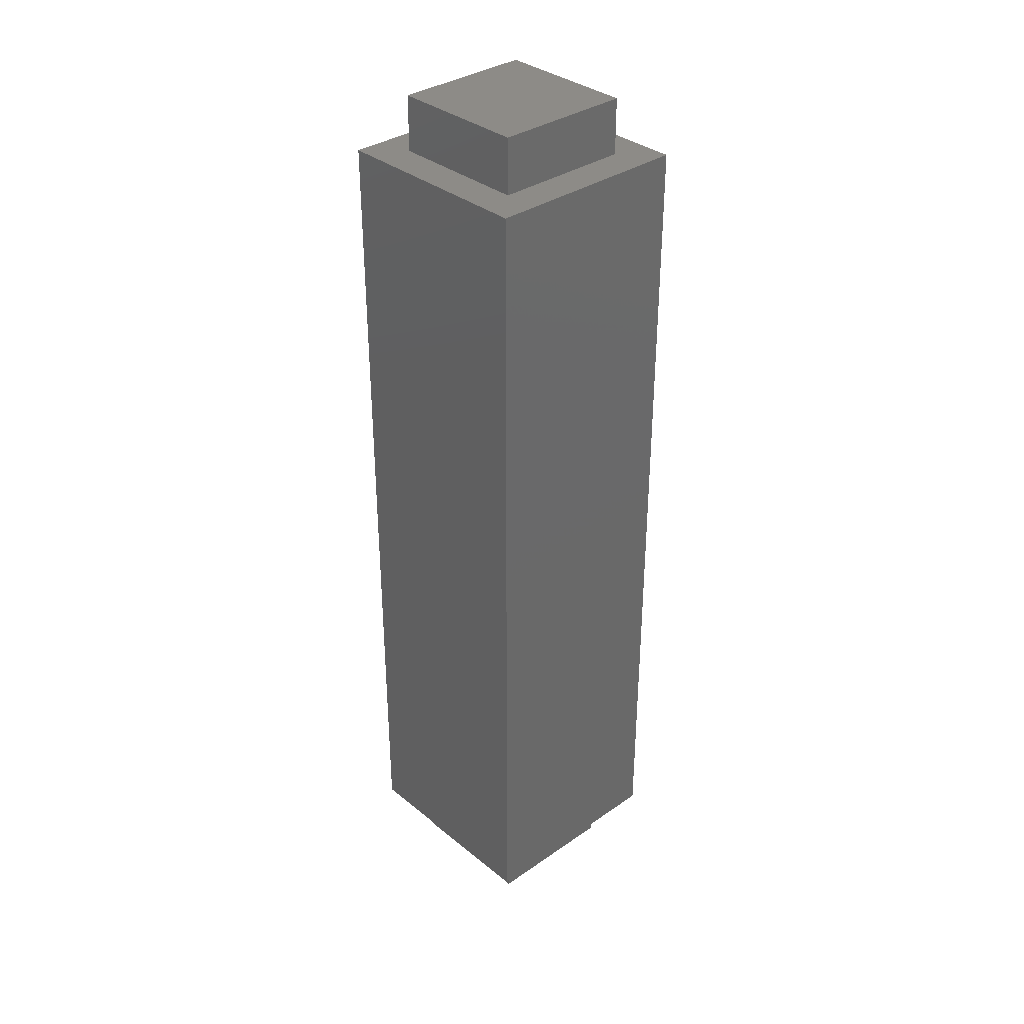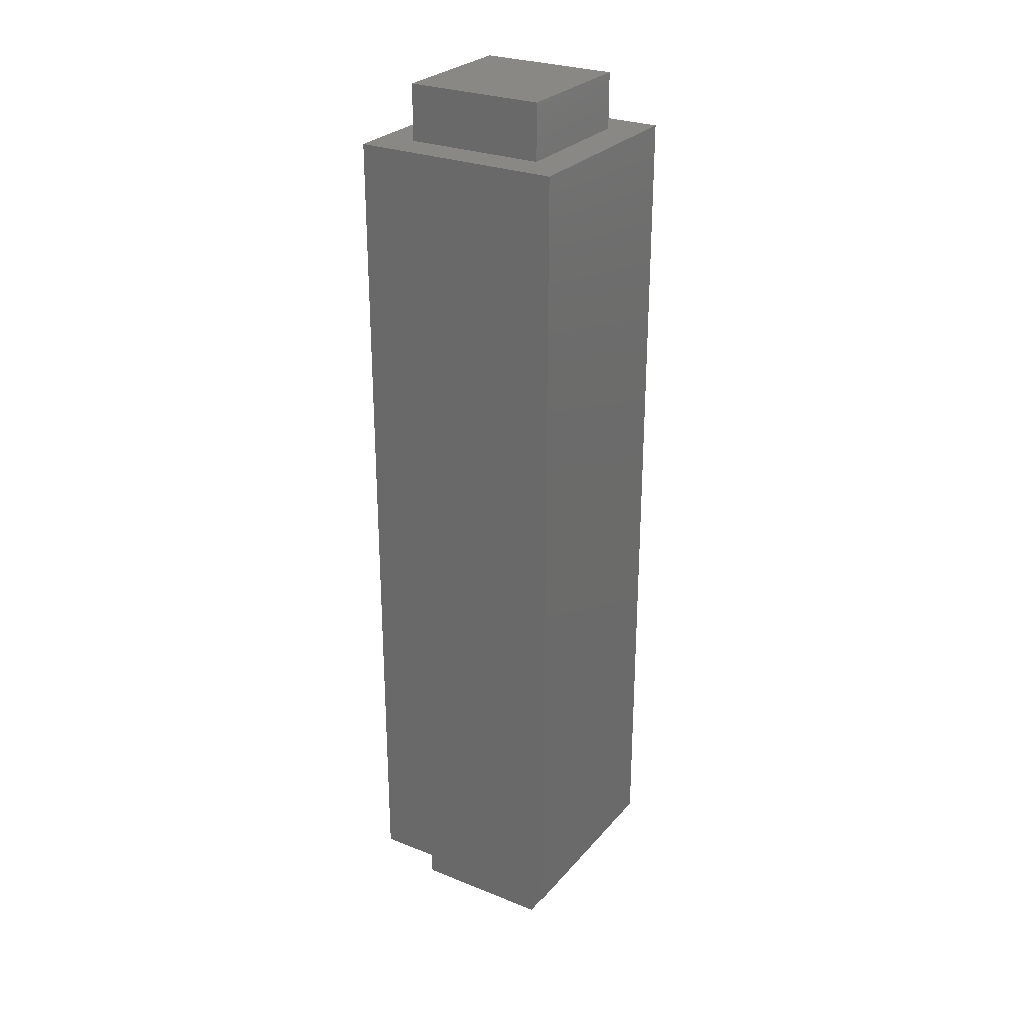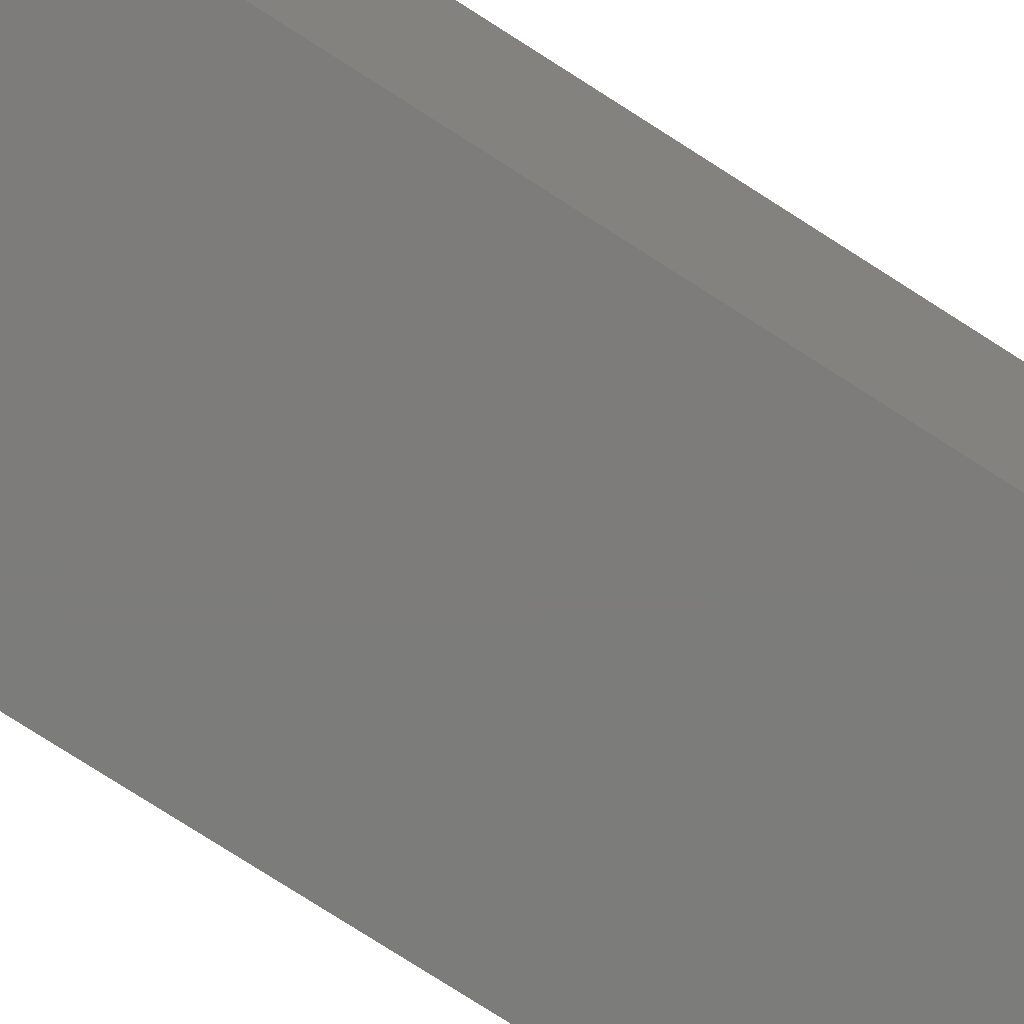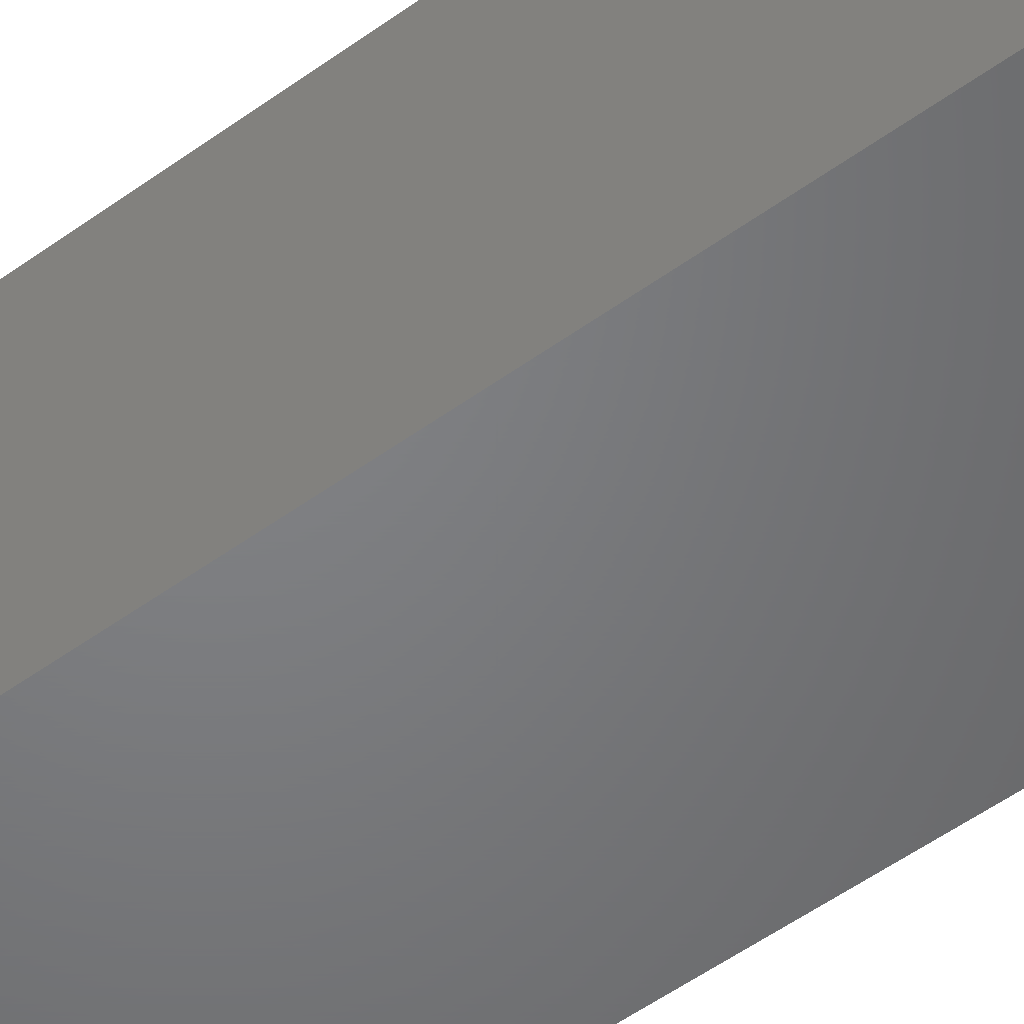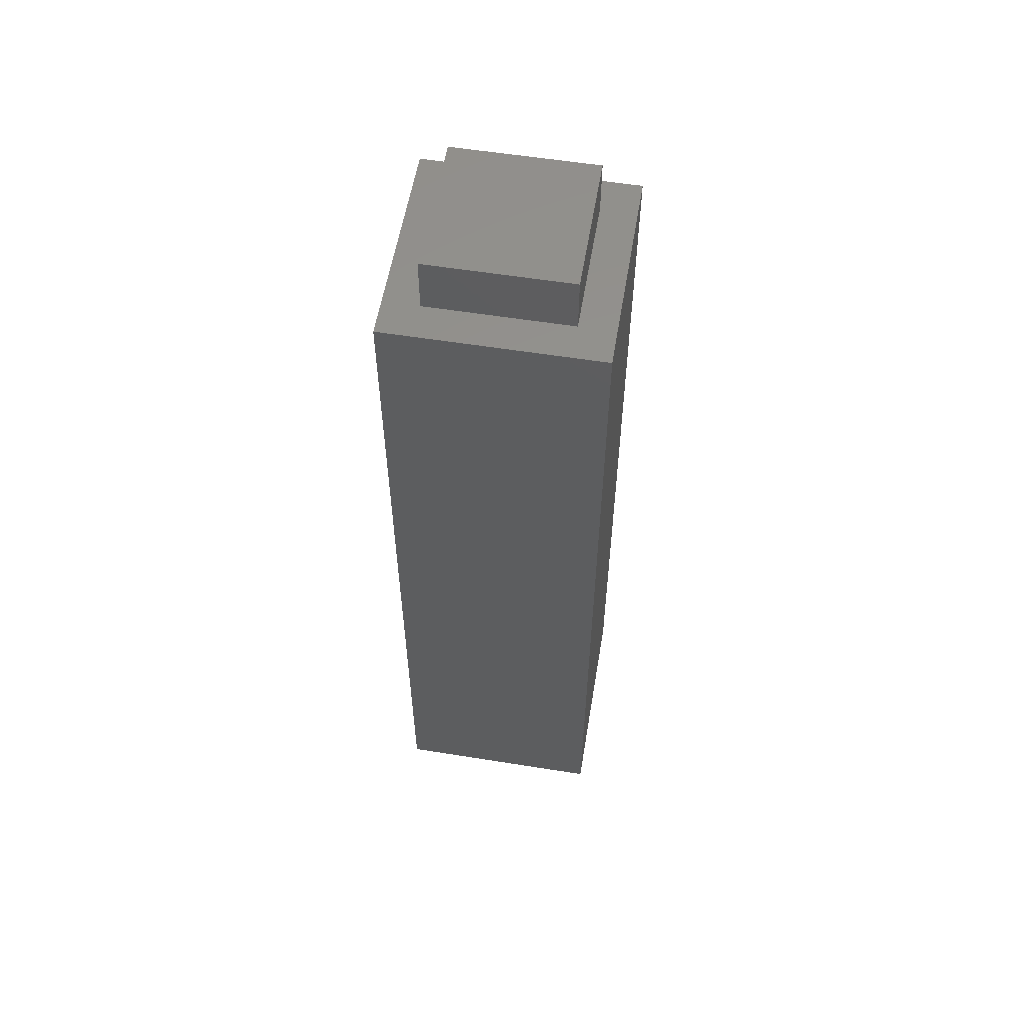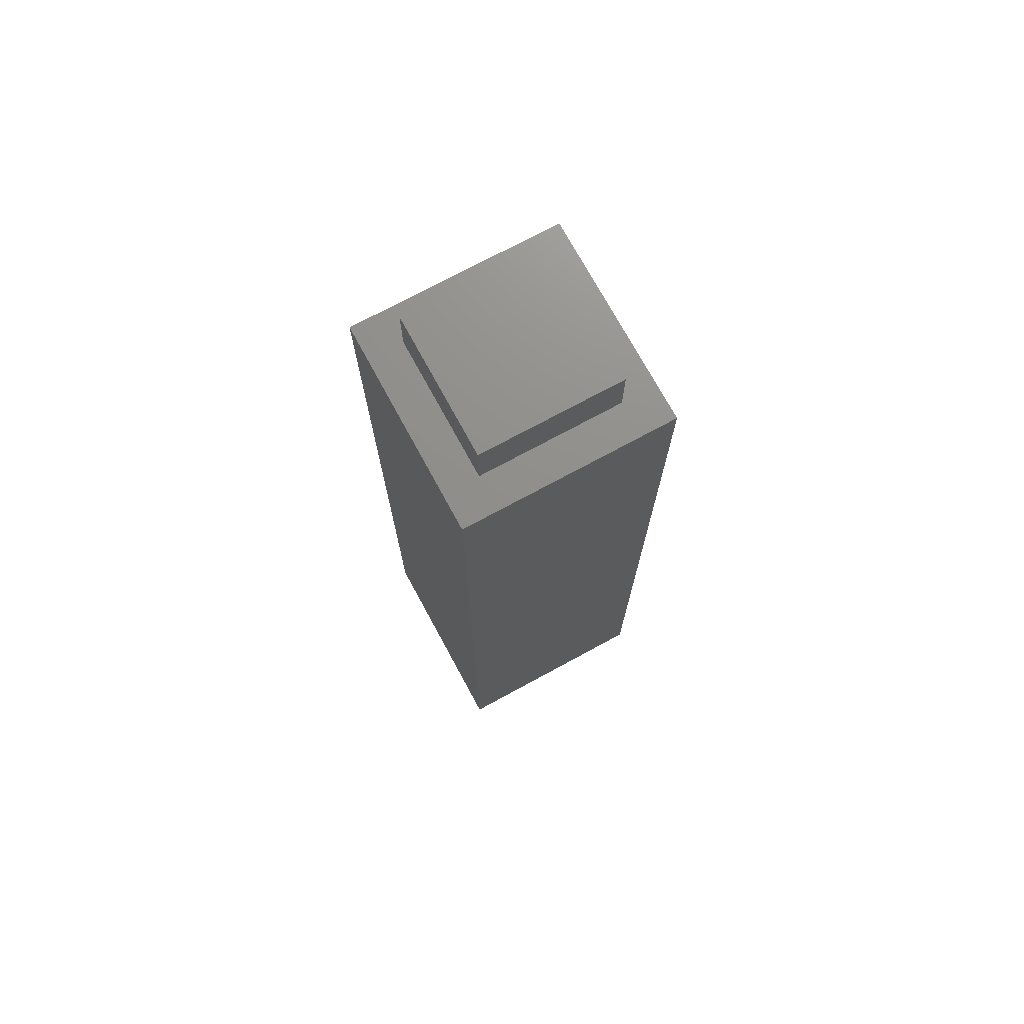
<metadata>
{"format":"stl","ext":"stl","renderer":"f3d","projection":"perspective","resolution":1024,"background":"white","views":[{"elev":34.5,"azim":137.2,"up":"+Z"},{"elev":27.3,"azim":121.6,"up":"+Z"},{"elev":-75.7,"azim":57.2,"up":"+Y"},{"elev":-50.9,"azim":128.7,"up":"+Y"},{"elev":56.9,"azim":9.5,"up":"+Z"},{"elev":73.2,"azim":-118.5,"up":"+Z"}]}
</metadata>
<code>
# stl→obj: 24 verts, 44 faces
v 85.91 427.4 401.3
v 98.41 414.9 401.3
v 85.91 477.4 401.3
v 98.41 489.9 401.3
v 35.91 477.4 401.3
v 23.41 489.9 401.3
v 35.91 427.4 401.3
v 23.41 414.9 401.3
v 98.41 489.9 101.3
v 98.41 414.9 101.3
v 23.41 489.9 101.3
v 23.41 414.9 101.3
v 85.91 427.4 101.3
v 85.91 477.4 101.3
v 35.91 477.4 101.3
v 35.91 427.4 101.3
v 85.91 477.4 421.3
v 85.91 427.4 421.3
v 35.91 477.4 421.3
v 35.91 427.4 421.3
v 85.91 427.4 81.34
v 85.91 477.4 81.34
v 35.91 427.4 81.34
v 35.91 477.4 81.34
f 1 2 3
f 3 2 4
f 3 4 5
f 5 4 6
f 5 6 7
f 7 6 8
f 7 8 1
f 1 8 2
f 4 2 9
f 9 2 10
f 6 4 11
f 11 4 9
f 8 6 12
f 12 6 11
f 2 8 10
f 10 8 12
f 13 10 12
f 10 13 9
f 9 13 14
f 9 14 11
f 11 14 15
f 11 15 12
f 12 15 16
f 12 16 13
f 17 18 3
f 3 18 1
f 19 17 5
f 5 17 3
f 20 19 7
f 7 19 5
f 18 20 1
f 1 20 7
f 19 20 17
f 17 20 18
f 21 22 13
f 13 22 14
f 23 21 16
f 16 21 13
f 24 23 15
f 15 23 16
f 22 24 14
f 14 24 15
f 23 24 21
f 21 24 22

</code>
